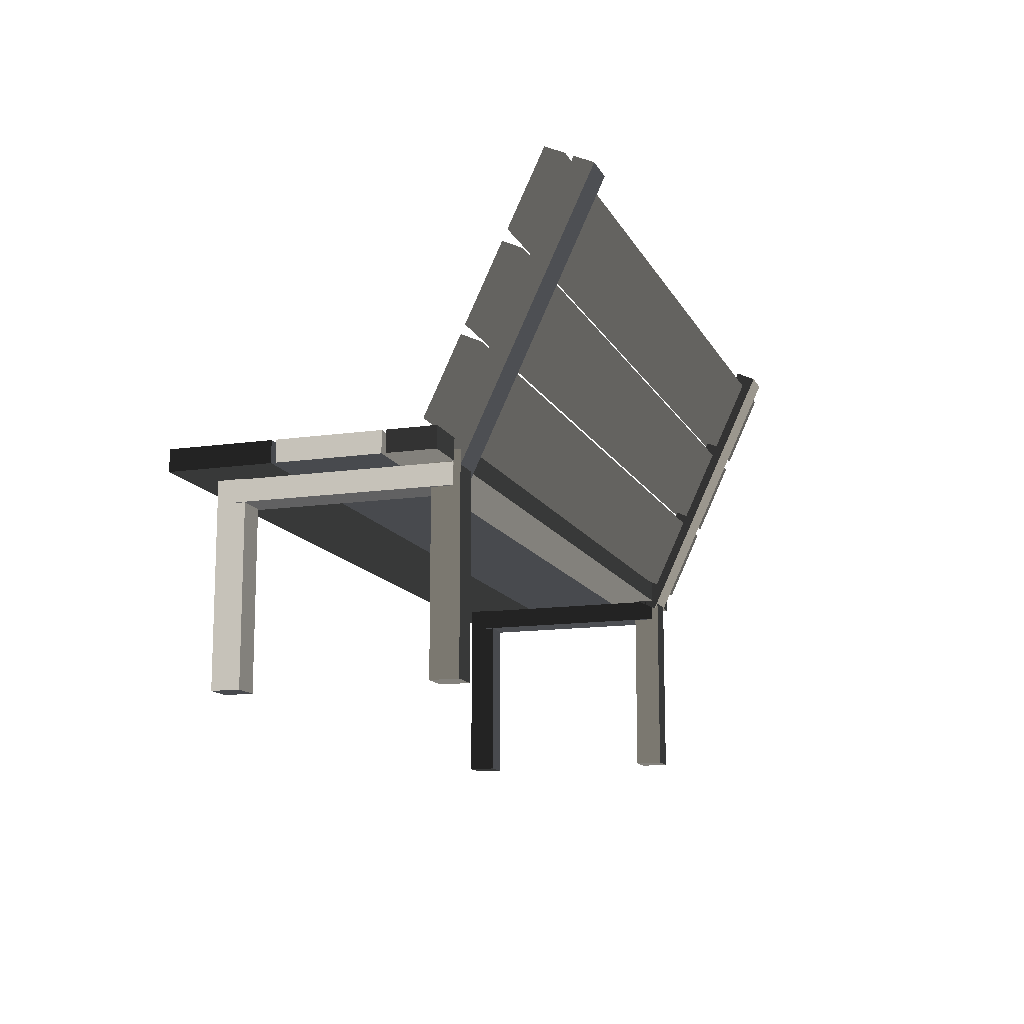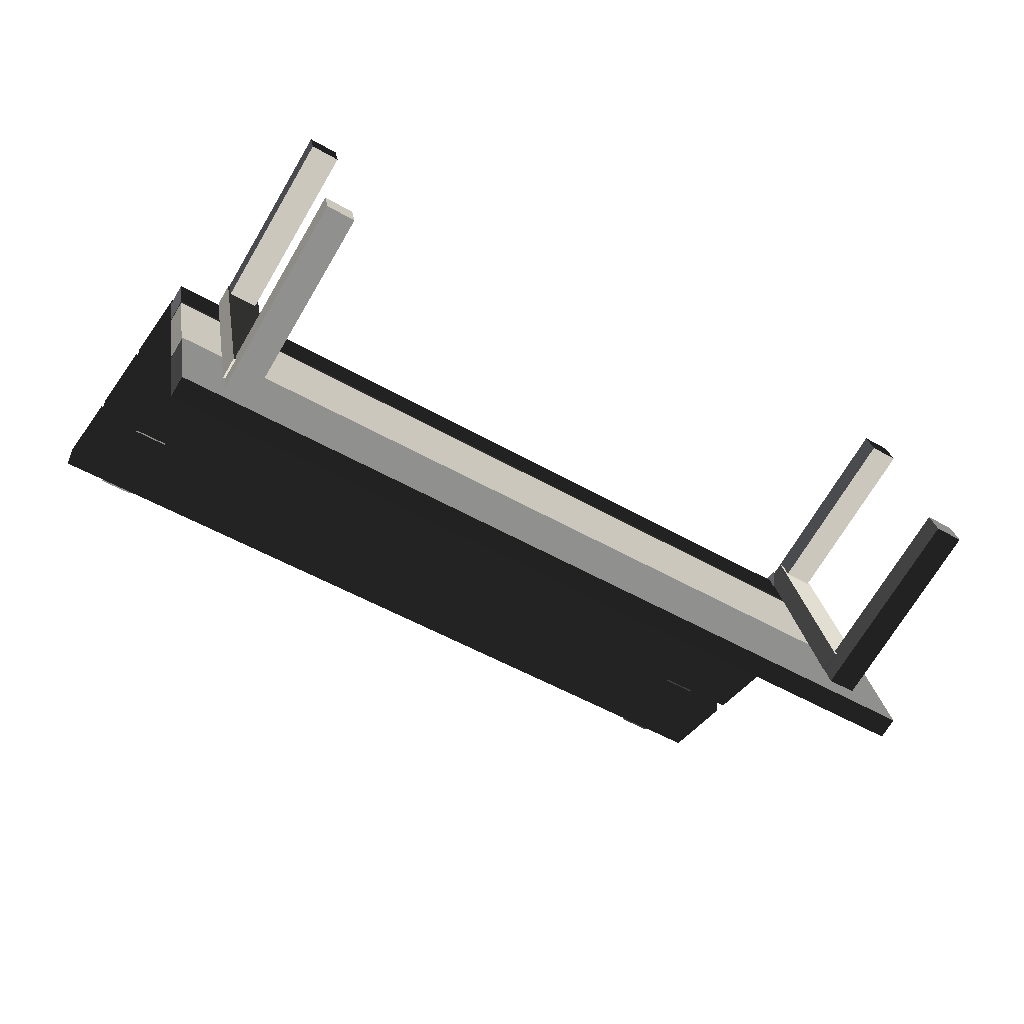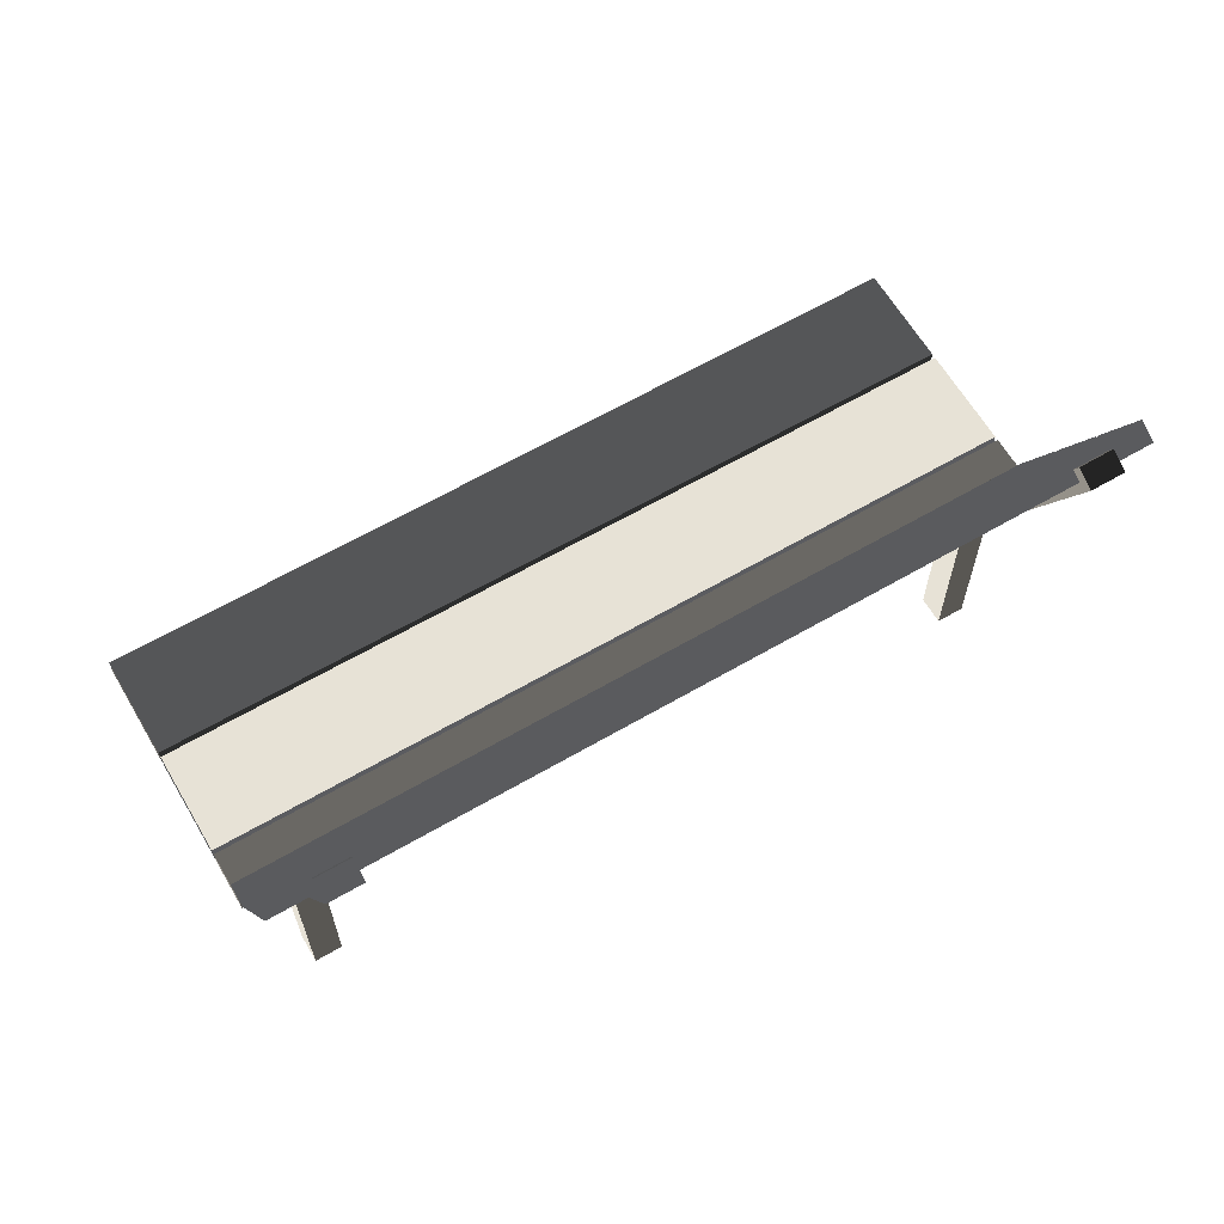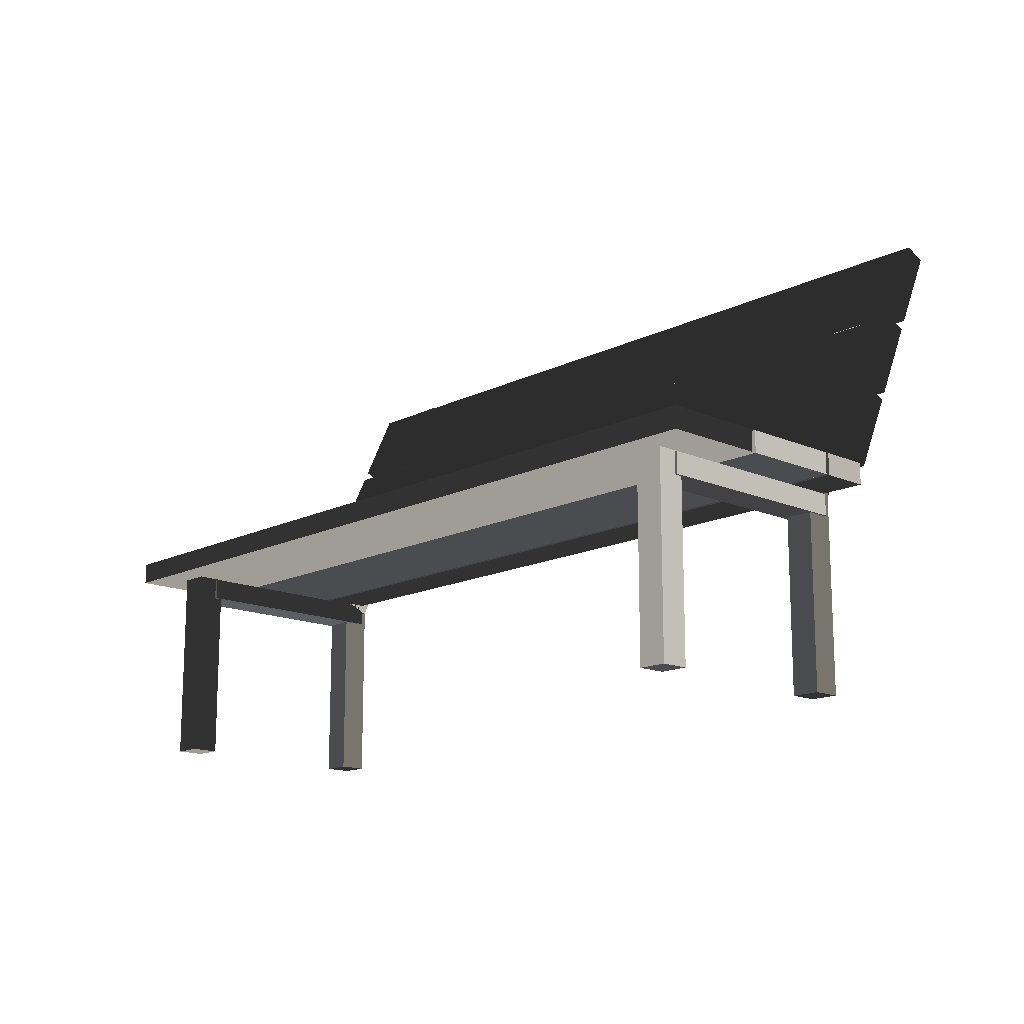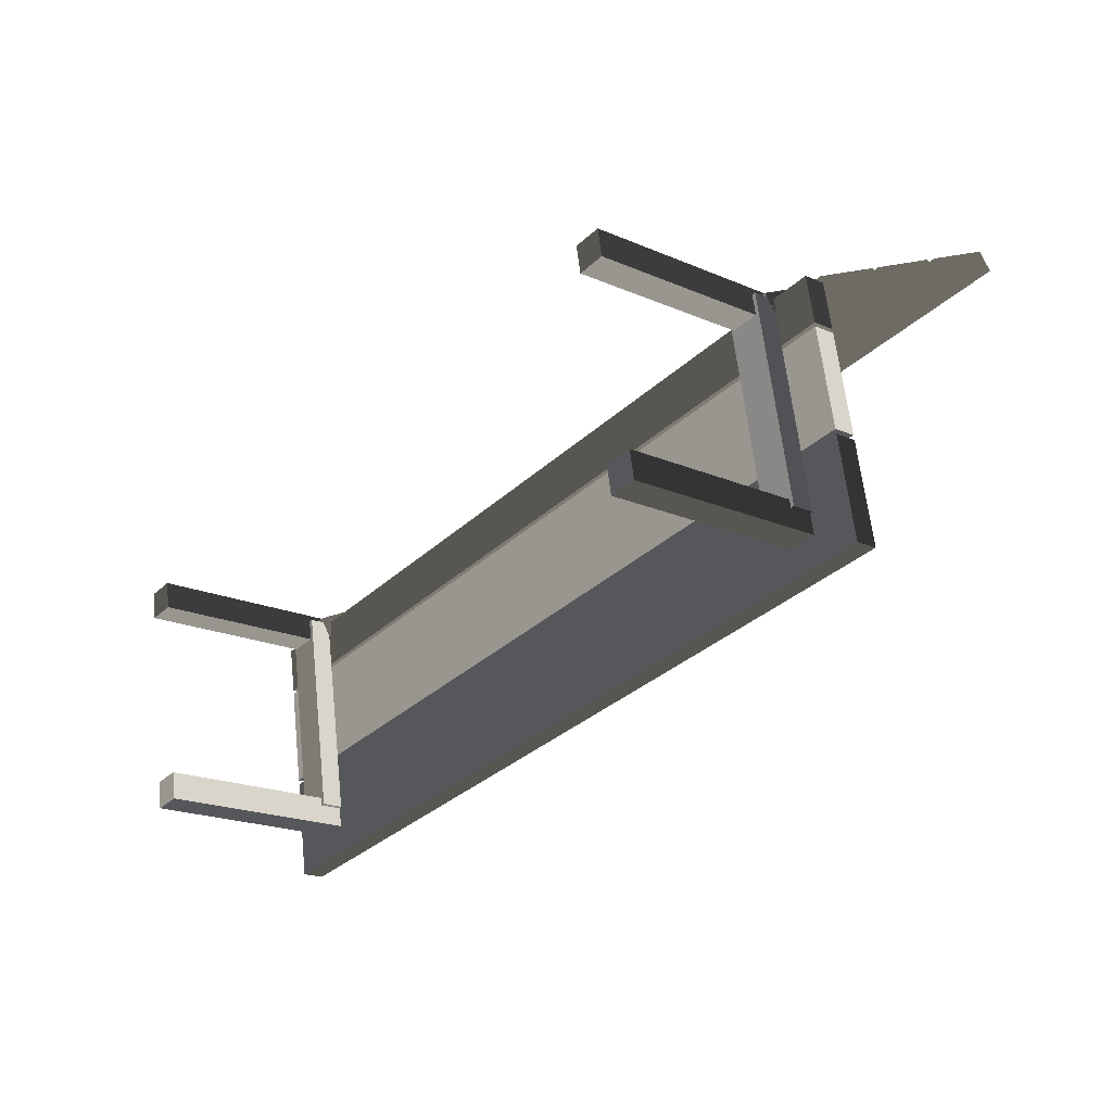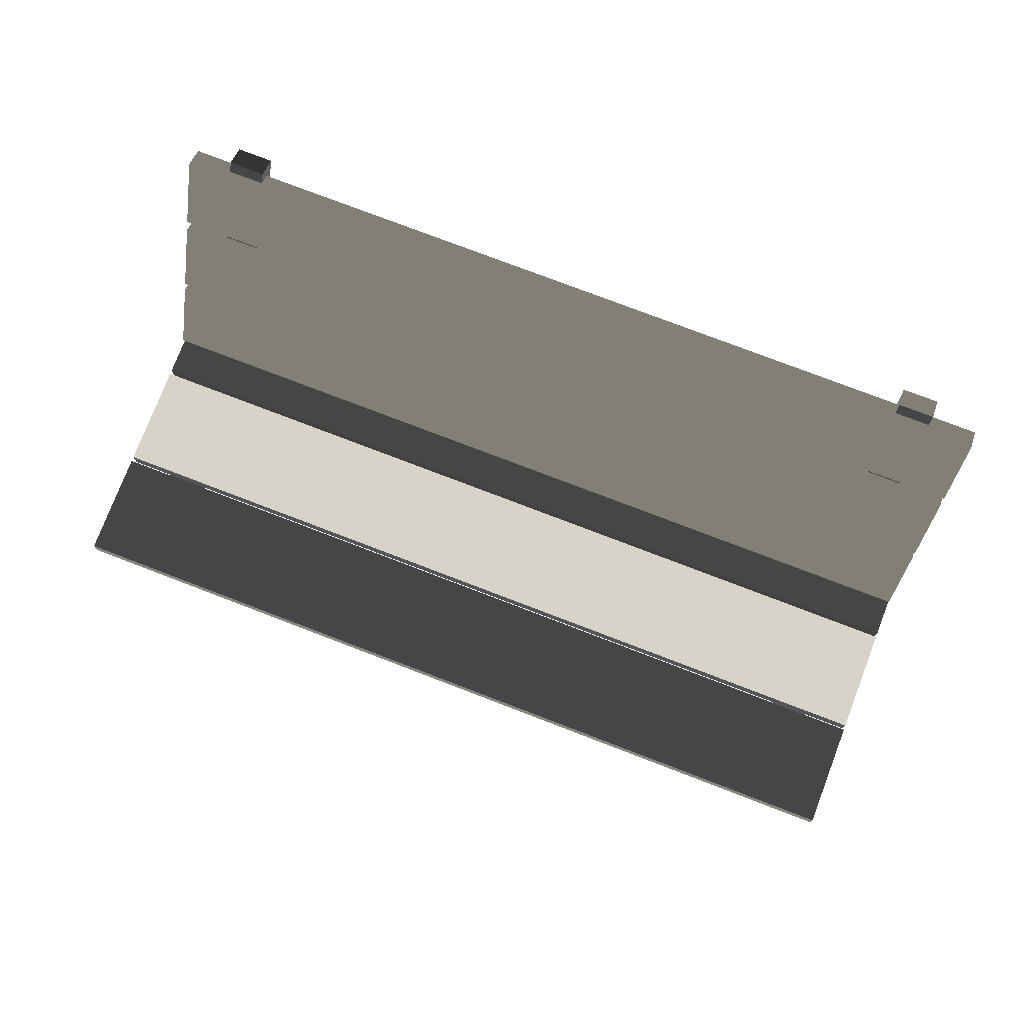
<metadata>
{"format":"obj","ext":"obj","renderer":"f3d","projection":"perspective","resolution":1024,"background":"white","views":[{"elev":-13.3,"azim":-81.6,"up":"+Y"},{"elev":-70.3,"azim":-30.6,"up":"+Z"},{"elev":63.5,"azim":-40.4,"up":"+Y"},{"elev":-14.9,"azim":-143.3,"up":"+Y"},{"elev":-19.7,"azim":51.1,"up":"+Z"},{"elev":76.5,"azim":-169.0,"up":"+Y"}]}
</metadata>
<code>
v  -5.251e+04 3.93e+05 1.082e+06
v  -4.967e+04 3.93e+05 1.066e+06
v  -3.352e+04 3.93e+05 1.069e+06
v  -3.636e+04 3.93e+05 1.085e+06
v  -5.251e+04 5.147e+05 1.082e+06
v  -3.636e+04 5.147e+05 1.085e+06
v  -3.352e+04 5.147e+05 1.069e+06
v  -4.967e+04 5.147e+05 1.066e+06
g Box001
f -8 -7 -6 -5
f -4 -3 -2 -1
f -8 -5 -3 -4
f -5 -6 -2 -3
f -6 -7 -1 -2
f -7 -8 -4 -1
v  -3.098e+04 3.93e+05 9.598e+05
v  -2.813e+04 3.93e+05 9.436e+05
v  -1.199e+04 3.93e+05 9.465e+05
v  -1.483e+04 3.93e+05 9.626e+05
v  -3.098e+04 5.147e+05 9.598e+05
v  -1.483e+04 5.147e+05 9.626e+05
v  -1.199e+04 5.147e+05 9.465e+05
v  -2.813e+04 5.147e+05 9.436e+05
g Box002
f -8 -7 -6 -5
f -4 -3 -2 -1
f -8 -5 -3 -4
f -5 -6 -2 -3
f -6 -7 -1 -2
f -7 -8 -4 -1
v  -4.39e+05 3.93e+05 8.878e+05
v  -4.361e+05 3.93e+05 8.717e+05
v  -4.2e+05 3.93e+05 8.745e+05
v  -4.228e+05 3.93e+05 8.907e+05
v  -4.39e+05 5.147e+05 8.878e+05
v  -4.228e+05 5.147e+05 8.907e+05
v  -4.2e+05 5.147e+05 8.745e+05
v  -4.361e+05 5.147e+05 8.717e+05
g Box003
f -8 -7 -6 -5
f -4 -3 -2 -1
f -8 -5 -3 -4
f -5 -6 -2 -3
f -6 -7 -1 -2
f -7 -8 -4 -1
v  -4.605e+05 3.93e+05 1.01e+06
v  -4.577e+05 3.93e+05 9.938e+05
v  -4.415e+05 3.93e+05 9.967e+05
v  -4.444e+05 3.93e+05 1.013e+06
v  -4.605e+05 5.147e+05 1.01e+06
v  -4.444e+05 5.147e+05 1.013e+06
v  -4.415e+05 5.147e+05 9.967e+05
v  -4.577e+05 5.147e+05 9.938e+05
g Box004
f -8 -7 -6 -5
f -4 -3 -2 -1
f -8 -5 -3 -4
f -5 -6 -2 -3
f -6 -7 -1 -2
f -7 -8 -4 -1
v  -4.694e+05 5.083e+05 9.101e+05
v  -4.59e+05 5.083e+05 8.511e+05
v  1.62e+04 5.083e+05 9.349e+05
v  5794 5.083e+05 9.939e+05
v  -4.694e+05 5.209e+05 9.101e+05
v  5794 5.209e+05 9.939e+05
v  1.62e+04 5.209e+05 9.349e+05
v  -4.59e+05 5.209e+05 8.511e+05
g Box005
f -8 -7 -6 -5
f -4 -3 -2 -1
f -8 -5 -3 -4
f -5 -6 -2 -3
f -6 -7 -1 -2
f -7 -8 -4 -1
v  -4.803e+05 5.083e+05 9.718e+05
v  -4.699e+05 5.083e+05 9.128e+05
v  5321 5.083e+05 9.966e+05
v  -5081 5.083e+05 1.056e+06
v  -4.803e+05 5.209e+05 9.718e+05
v  -5081 5.209e+05 1.056e+06
v  5321 5.209e+05 9.966e+05
v  -4.699e+05 5.209e+05 9.128e+05
g Box006
f -8 -7 -6 -5
f -4 -3 -2 -1
f -8 -5 -3 -4
f -5 -6 -2 -3
f -6 -7 -1 -2
f -7 -8 -4 -1
v  -4.856e+05 5.083e+05 1.002e+06
v  -4.807e+05 5.083e+05 9.741e+05
v  -5493 5.083e+05 1.058e+06
v  -1.039e+04 5.083e+05 1.086e+06
v  -4.856e+05 5.209e+05 1.002e+06
v  -1.039e+04 5.209e+05 1.086e+06
v  -5493 5.209e+05 1.058e+06
v  -4.807e+05 5.209e+05 9.741e+05
g Box007
f -8 -7 -6 -5
f -4 -3 -2 -1
f -8 -5 -3 -4
f -5 -6 -2 -3
f -6 -7 -1 -2
f -7 -8 -4 -1
v  -5.352e+04 4.951e+05 1.078e+06
v  -3.186e+04 4.951e+05 9.549e+05
v  -1.194e+04 4.951e+05 9.584e+05
v  -3.36e+04 4.951e+05 1.081e+06
v  -5.352e+04 5.077e+05 1.078e+06
v  -3.36e+04 5.077e+05 1.081e+06
v  -1.194e+04 5.077e+05 9.584e+05
v  -3.186e+04 5.077e+05 9.549e+05
g Box008
f -8 -7 -6 -5
f -4 -3 -2 -1
f -8 -5 -3 -4
f -5 -6 -2 -3
f -6 -7 -1 -2
f -7 -8 -4 -1
v  -4.611e+05 4.951e+05 1.006e+06
v  -4.394e+05 4.951e+05 8.83e+05
v  -4.195e+05 4.951e+05 8.865e+05
v  -4.412e+05 4.951e+05 1.009e+06
v  -4.611e+05 5.077e+05 1.006e+06
v  -4.412e+05 5.077e+05 1.009e+06
v  -4.195e+05 5.077e+05 8.865e+05
v  -4.394e+05 5.077e+05 8.83e+05
g Box009
f -8 -7 -6 -5
f -4 -3 -2 -1
f -8 -5 -3 -4
f -5 -6 -2 -3
f -6 -7 -1 -2
f -7 -8 -4 -1
v  -6.712e+04 6.657e+05 1.155e+06
v  -5.392e+04 5.026e+05 1.08e+06
v  -3.4e+04 5.026e+05 1.083e+06
v  -4.72e+04 6.657e+05 1.158e+06
v  -6.514e+04 6.71e+05 1.144e+06
v  -4.523e+04 6.71e+05 1.147e+06
v  -3.202e+04 5.079e+05 1.072e+06
v  -5.194e+04 5.079e+05 1.069e+06
g Box010
f -8 -7 -6 -5
f -4 -3 -2 -1
f -8 -5 -3 -4
f -5 -6 -2 -3
f -6 -7 -1 -2
f -7 -8 -4 -1
v  -4.732e+05 6.657e+05 1.083e+06
v  -4.6e+05 5.026e+05 1.008e+06
v  -4.401e+05 5.026e+05 1.012e+06
v  -4.533e+05 6.657e+05 1.087e+06
v  -4.713e+05 6.71e+05 1.072e+06
v  -4.513e+05 6.71e+05 1.076e+06
v  -4.381e+05 5.079e+05 1.001e+06
v  -4.581e+05 5.079e+05 9.971e+05
g Box011
f -8 -7 -6 -5
f -4 -3 -2 -1
f -8 -5 -3 -4
f -5 -6 -2 -3
f -6 -7 -1 -2
f -7 -8 -4 -1
v  -4.898e+05 5.633e+05 1.026e+06
v  -4.862e+05 5.198e+05 1.006e+06
v  -1.105e+04 5.198e+05 1.089e+06
v  -1.457e+04 5.633e+05 1.109e+06
v  -4.878e+05 5.686e+05 1.014e+06
v  -1.26e+04 5.686e+05 1.098e+06
v  -9075 5.252e+05 1.078e+06
v  -4.843e+05 5.252e+05 9.945e+05
g Box012
f -8 -7 -6 -5
f -4 -3 -2 -1
f -8 -5 -3 -4
f -5 -6 -2 -3
f -6 -7 -1 -2
f -7 -8 -4 -1
v  -4.937e+05 6.117e+05 1.048e+06
v  -4.902e+05 5.682e+05 1.028e+06
v  -1.497e+04 5.682e+05 1.112e+06
v  -1.849e+04 6.117e+05 1.132e+06
v  -4.917e+05 6.17e+05 1.037e+06
v  -1.651e+04 6.17e+05 1.12e+06
v  -1.299e+04 5.736e+05 1.1e+06
v  -4.882e+05 5.736e+05 1.017e+06
g Box013
f -8 -7 -6 -5
f -4 -3 -2 -1
f -8 -5 -3 -4
f -5 -6 -2 -3
f -6 -7 -1 -2
f -7 -8 -4 -1
v  -4.977e+05 6.614e+05 1.071e+06
v  -4.942e+05 6.179e+05 1.051e+06
v  -1.899e+04 6.179e+05 1.134e+06
v  -2.251e+04 6.614e+05 1.154e+06
v  -4.957e+05 6.667e+05 1.059e+06
v  -2.053e+04 6.667e+05 1.143e+06
v  -1.701e+04 6.232e+05 1.123e+06
v  -4.922e+05 6.232e+05 1.039e+06
g Box014
f -8 -7 -6 -5
f -4 -3 -2 -1
f -8 -5 -3 -4
f -5 -6 -2 -3
f -6 -7 -1 -2
f -7 -8 -4 -1

</code>
